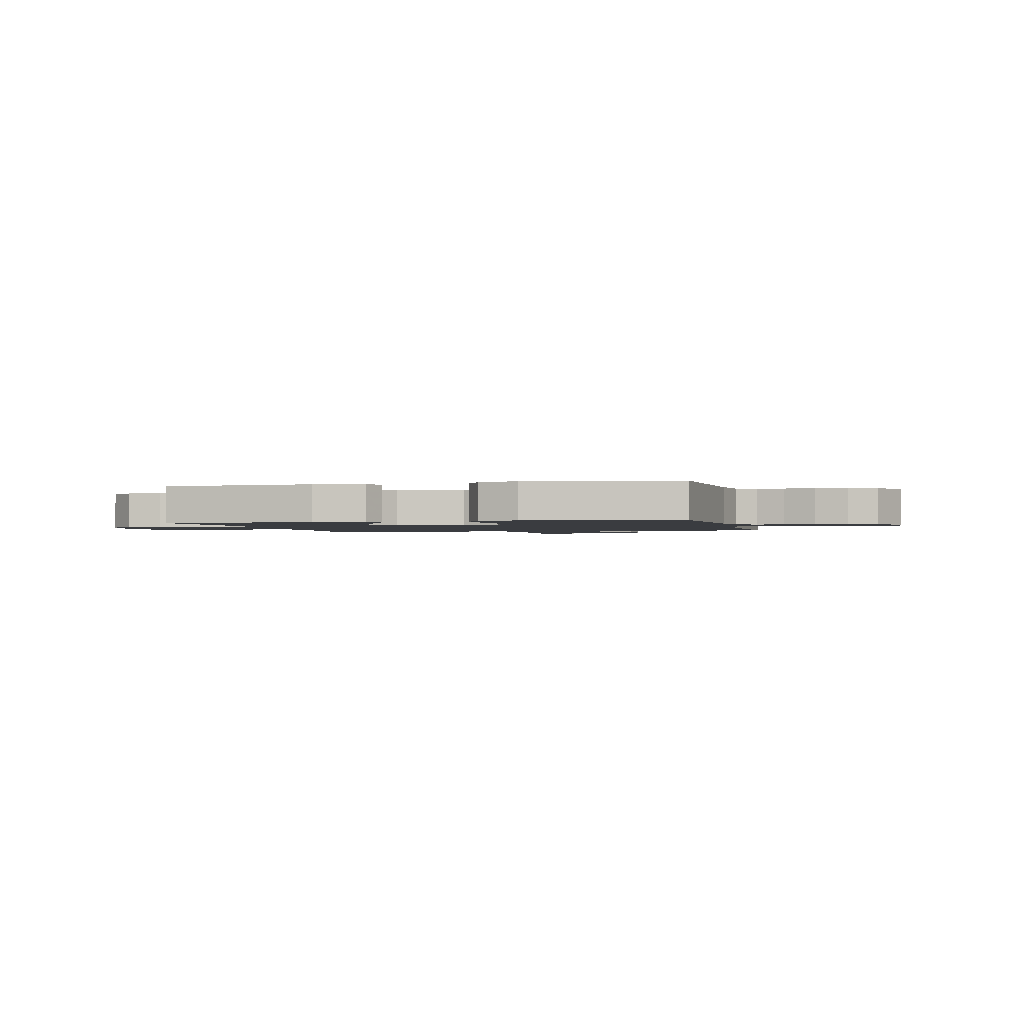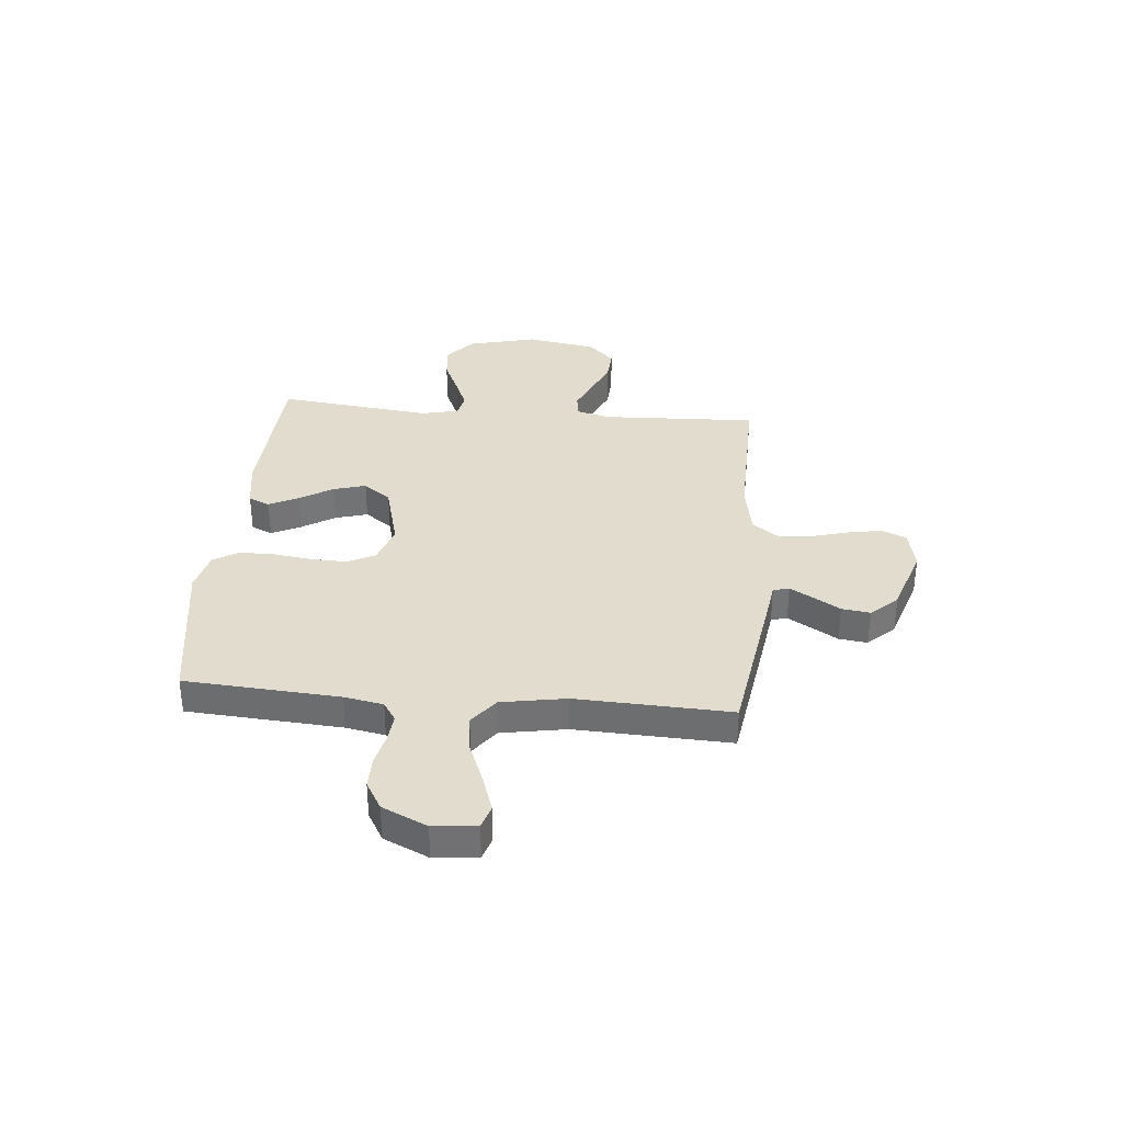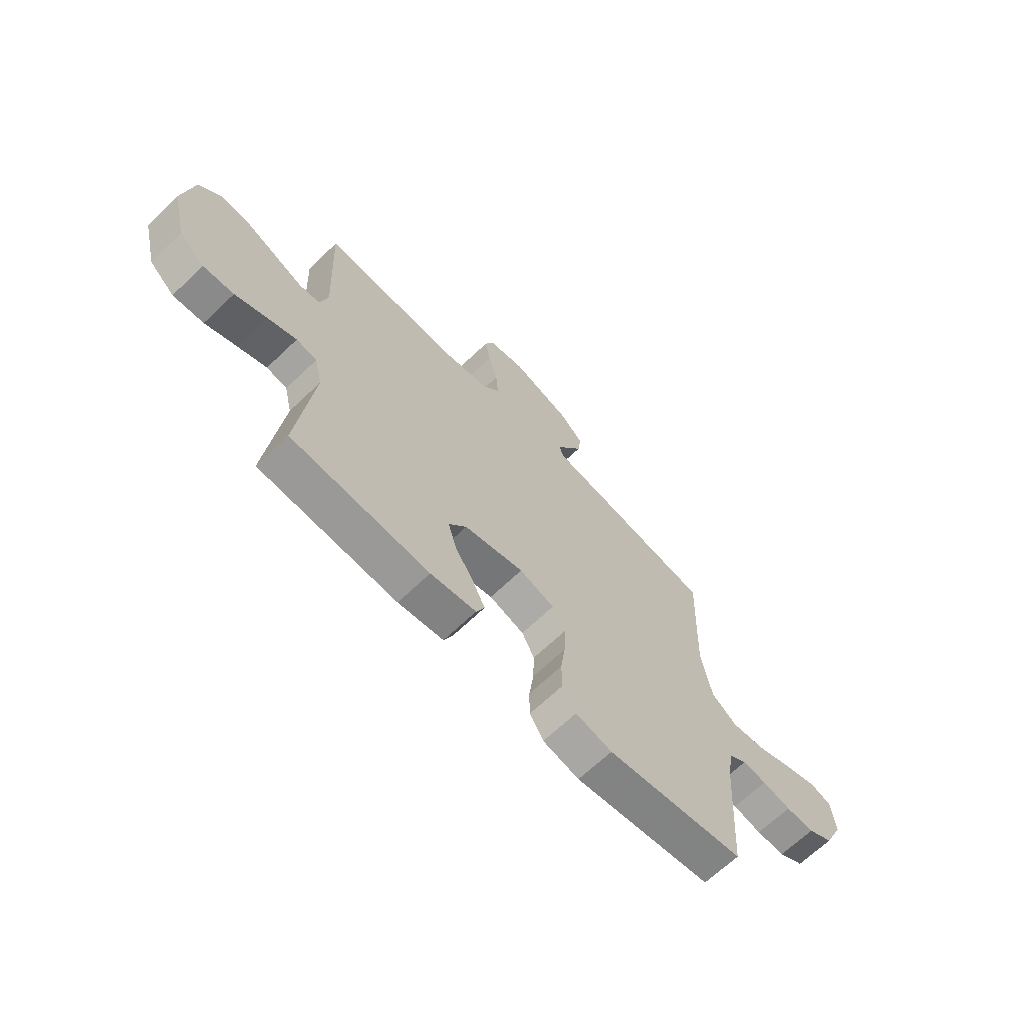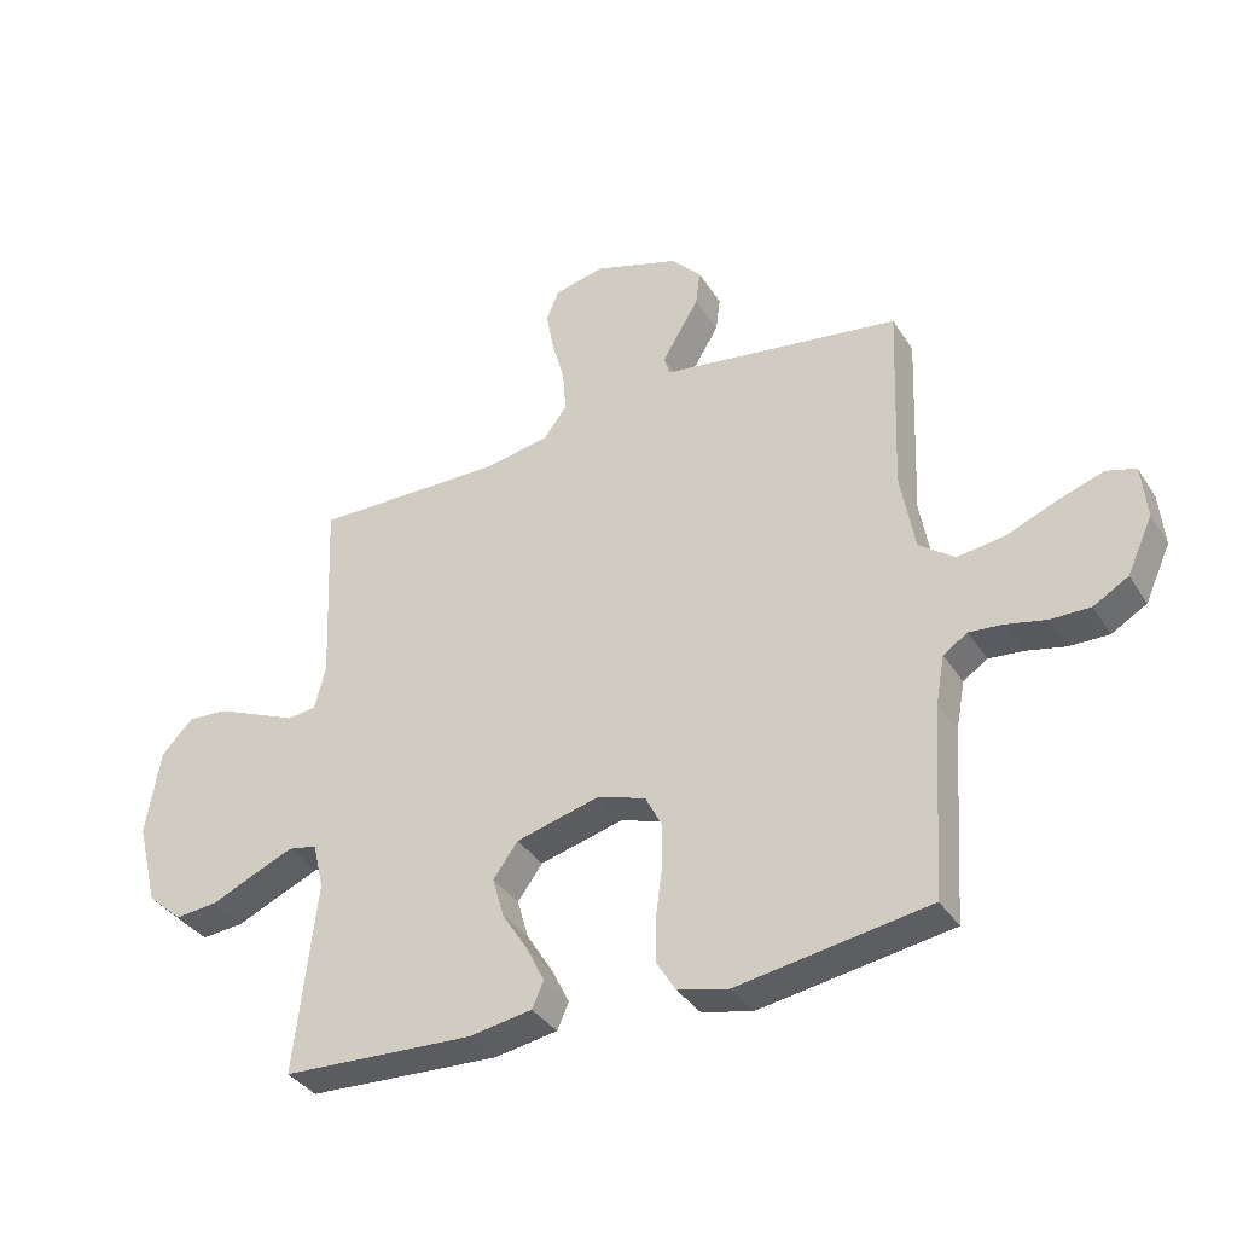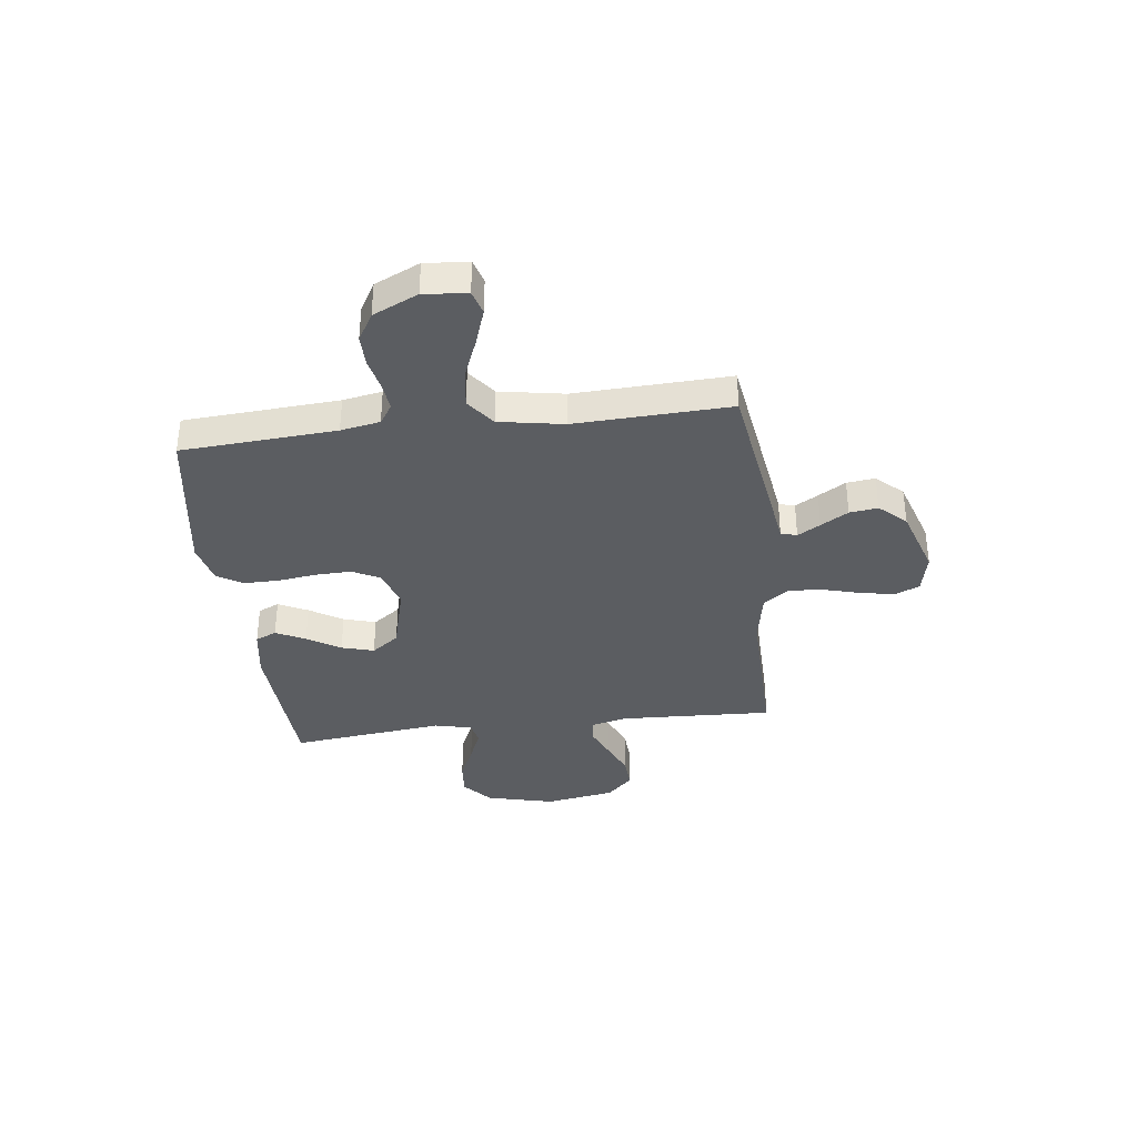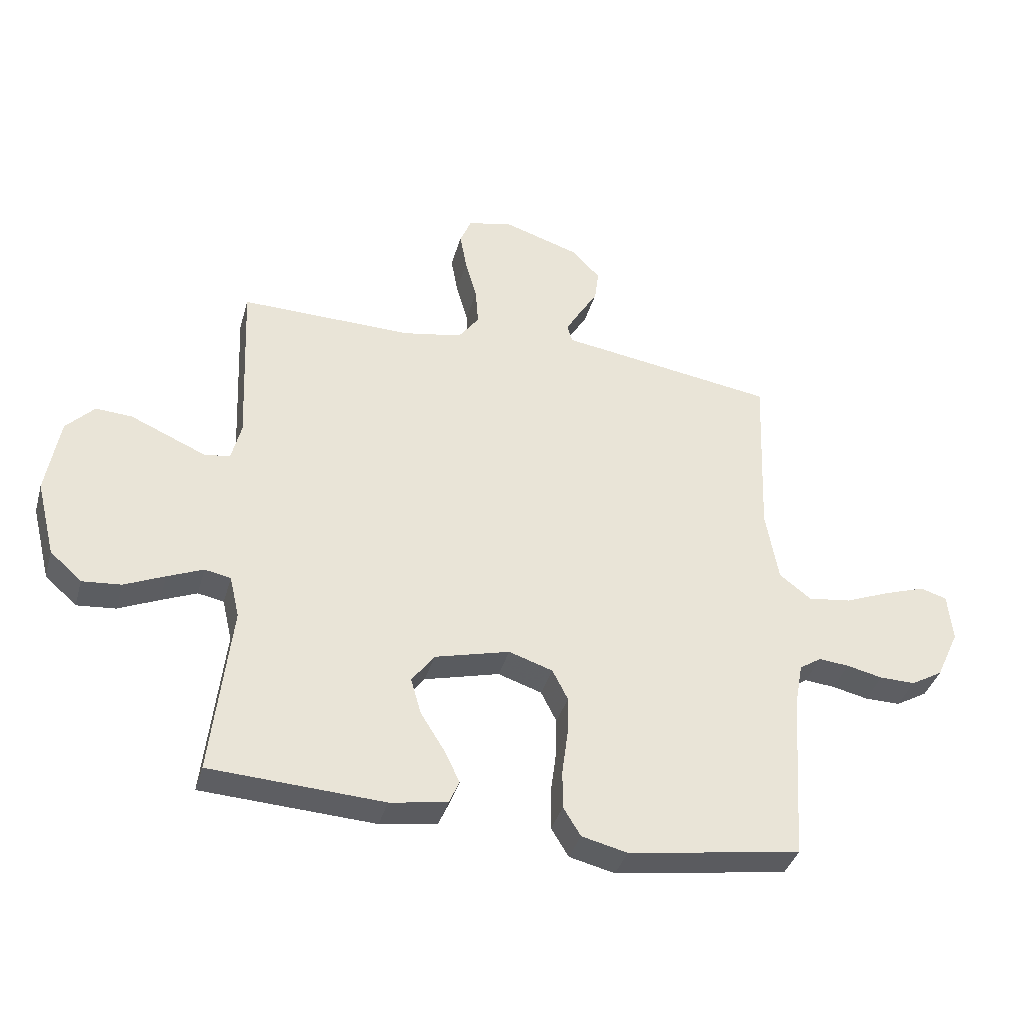
<metadata>
{"format":"obj","ext":"obj","renderer":"f3d","projection":"perspective","resolution":1024,"background":"white","views":[{"elev":-1.6,"azim":-165.8,"up":"+Y"},{"elev":34.7,"azim":-84.8,"up":"+Y"},{"elev":-67.0,"azim":133.8,"up":"+Z"},{"elev":-36.3,"azim":-151.4,"up":"+Z"},{"elev":-36.1,"azim":-83.0,"up":"+Y"},{"elev":-38.0,"azim":164.6,"up":"+Z"}]}
</metadata>
<code>
v -0.5 0.07 0.5
v -0.2 0.07 0.545
v -0.124 0.07 0.556
v -0.115 0.07 0.587
v -0.141 0.07 0.631
v -0.173 0.07 0.684
v -0.18 0.07 0.739
v -0.133 0.07 0.79
v 0 0.07 0.833
v 0.079 0.07 0.816
v 0.099 0.07 0.768
v 0.087 0.07 0.702
v 0.067 0.07 0.63
v 0.062 0.07 0.563
v 0.098 0.07 0.514
v 0.2 0.07 0.495
v 0.5 0.07 0.5
v 0.487 0.07 0.2
v 0.504 0.07 0.132
v 0.549 0.07 0.126
v 0.611 0.07 0.153
v 0.68 0.07 0.183
v 0.743 0.07 0.187
v 0.792 0.07 0.136
v 0.815 0.07 0
v 0.782 0.07 -0.132
v 0.727 0.07 -0.181
v 0.66 0.07 -0.175
v 0.59 0.07 -0.144
v 0.528 0.07 -0.118
v 0.483 0.07 -0.127
v 0.466 0.07 -0.2
v 0.5 0.07 -0.5
v 0.2 0.07 -0.516
v 0.101 0.07 -0.5
v 0.083 0.07 -0.459
v 0.111 0.07 -0.402
v 0.151 0.07 -0.338
v 0.169 0.07 -0.275
v 0.13 0.07 -0.222
v 0 0.07 -0.188
v -0.076 0.07 -0.213
v -0.103 0.07 -0.266
v -0.101 0.07 -0.336
v -0.091 0.07 -0.411
v -0.091 0.07 -0.479
v -0.121 0.07 -0.528
v -0.2 0.07 -0.547
v -0.5 0.07 -0.5
v -0.52 0.07 -0.2
v -0.534 0.07 -0.124
v -0.572 0.07 -0.099
v -0.625 0.07 -0.104
v -0.687 0.07 -0.118
v -0.749 0.07 -0.119
v -0.804 0.07 -0.087
v -0.844 0.07 0
v -0.836 0.07 0.084
v -0.79 0.07 0.098
v -0.719 0.07 0.074
v -0.64 0.07 0.042
v -0.565 0.07 0.032
v -0.51 0.07 0.074
v -0.488 0.07 0.2
v -0.5 0 0.5
v -0.2 0 0.545
v -0.124 0 0.556
v -0.115 0 0.587
v -0.141 0 0.631
v -0.173 0 0.684
v -0.18 0 0.739
v -0.133 0 0.79
v 0 0 0.833
v 0.079 0 0.816
v 0.099 0 0.768
v 0.087 0 0.702
v 0.067 0 0.63
v 0.062 0 0.563
v 0.098 0 0.514
v 0.2 0 0.495
v 0.5 0 0.5
v 0.487 0 0.2
v 0.504 0 0.132
v 0.549 0 0.126
v 0.611 0 0.153
v 0.68 0 0.183
v 0.743 0 0.187
v 0.792 0 0.136
v 0.815 0 0
v 0.782 0 -0.132
v 0.727 0 -0.181
v 0.66 0 -0.175
v 0.59 0 -0.144
v 0.528 0 -0.118
v 0.483 0 -0.127
v 0.466 0 -0.2
v 0.5 0 -0.5
v 0.2 0 -0.516
v 0.101 0 -0.5
v 0.083 0 -0.459
v 0.111 0 -0.402
v 0.151 0 -0.338
v 0.169 0 -0.275
v 0.13 0 -0.222
v 0 0 -0.188
v -0.076 0 -0.213
v -0.103 0 -0.266
v -0.101 0 -0.336
v -0.091 0 -0.411
v -0.091 0 -0.479
v -0.121 0 -0.528
v -0.2 0 -0.547
v -0.5 0 -0.5
v -0.52 0 -0.2
v -0.534 0 -0.124
v -0.572 0 -0.099
v -0.625 0 -0.104
v -0.687 0 -0.118
v -0.749 0 -0.119
v -0.804 0 -0.087
v -0.844 0 0
v -0.836 0 0.084
v -0.79 0 0.098
v -0.719 0 0.074
v -0.64 0 0.042
v -0.565 0 0.032
v -0.51 0 0.074
v -0.488 0 0.2
f 59 60 61
f 58 59 61
f 57 58 61
f 56 57 61
f 55 56 61
f 54 55 61
f 53 54 61
f 52 53 61 62
f 51 52 62 63
f 48 49 50
f 47 48 50
f 46 47 50
f 45 46 50
f 44 45 50
f 51 63 64
f 50 51 64
f 44 50 64
f 43 44 64
f 36 37 38
f 35 36 38
f 34 35 38
f 33 34 38
f 32 33 38
f 31 32 38 39
f 27 28 29
f 26 27 29
f 25 26 29
f 24 25 29
f 23 24 29
f 22 23 29
f 21 22 29
f 20 21 29
f 19 20 29 30
f 18 19 30 31
f 16 17 18
f 31 39 40
f 18 31 40
f 16 18 40
f 15 16 40
f 11 12 13
f 10 11 13
f 9 10 13
f 8 9 13
f 7 8 13
f 6 7 13
f 5 6 13
f 4 5 13 14
f 1 2 3
f 64 1 3
f 43 64 3
f 42 43 3
f 15 40 41
f 14 15 41
f 4 14 41
f 3 4 41
f 3 41 42
f 125 124 123
f 125 123 122
f 125 122 121
f 125 121 120
f 125 120 119
f 125 119 118
f 125 118 117
f 126 125 117 116
f 127 126 116 115
f 114 113 112
f 114 112 111
f 114 111 110
f 114 110 109
f 114 109 108
f 128 127 115
f 128 115 114
f 128 114 108
f 128 108 107
f 102 101 100
f 102 100 99
f 102 99 98
f 102 98 97
f 102 97 96
f 103 102 96 95
f 93 92 91
f 93 91 90
f 93 90 89
f 93 89 88
f 93 88 87
f 93 87 86
f 93 86 85
f 93 85 84
f 94 93 84 83
f 95 94 83 82
f 82 81 80
f 104 103 95
f 104 95 82
f 104 82 80
f 104 80 79
f 77 76 75
f 77 75 74
f 77 74 73
f 77 73 72
f 77 72 71
f 77 71 70
f 77 70 69
f 78 77 69 68
f 67 66 65
f 67 65 128
f 67 128 107
f 67 107 106
f 105 104 79
f 105 79 78
f 105 78 68
f 105 68 67
f 106 105 67
f 1 65 66 2
f 2 66 67 3
f 3 67 68 4
f 4 68 69 5
f 5 69 70 6
f 6 70 71 7
f 7 71 72 8
f 8 72 73 9
f 9 73 74 10
f 10 74 75 11
f 11 75 76 12
f 12 76 77 13
f 13 77 78 14
f 14 78 79 15
f 15 79 80 16
f 16 80 81 17
f 17 81 82 18
f 18 82 83 19
f 19 83 84 20
f 20 84 85 21
f 21 85 86 22
f 22 86 87 23
f 23 87 88 24
f 24 88 89 25
f 25 89 90 26
f 26 90 91 27
f 27 91 92 28
f 28 92 93 29
f 29 93 94 30
f 30 94 95 31
f 31 95 96 32
f 32 96 97 33
f 33 97 98 34
f 34 98 99 35
f 35 99 100 36
f 36 100 101 37
f 37 101 102 38
f 38 102 103 39
f 39 103 104 40
f 40 104 105 41
f 41 105 106 42
f 42 106 107 43
f 43 107 108 44
f 44 108 109 45
f 45 109 110 46
f 46 110 111 47
f 47 111 112 48
f 48 112 113 49
f 49 113 114 50
f 50 114 115 51
f 51 115 116 52
f 52 116 117 53
f 53 117 118 54
f 54 118 119 55
f 55 119 120 56
f 56 120 121 57
f 57 121 122 58
f 58 122 123 59
f 59 123 124 60
f 60 124 125 61
f 61 125 126 62
f 62 126 127 63
f 63 127 128 64
f 64 128 65 1

</code>
